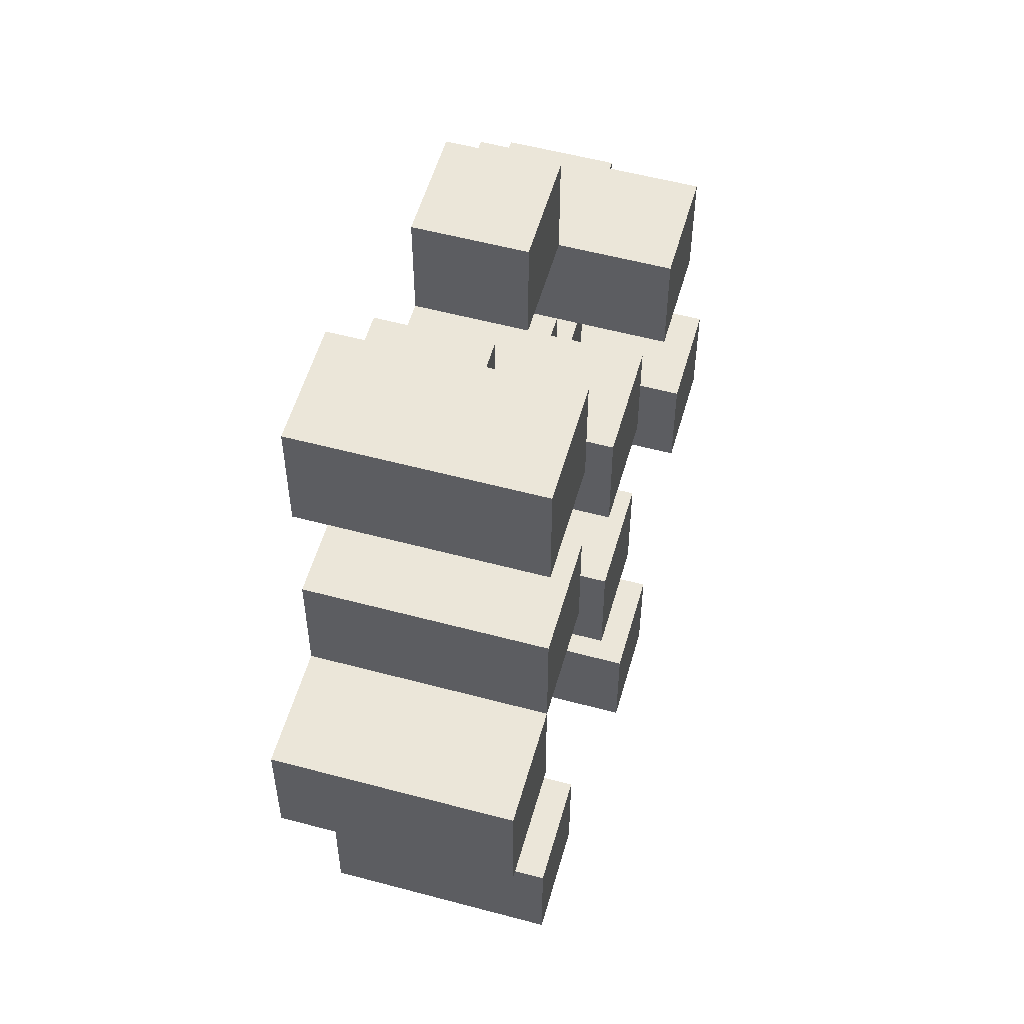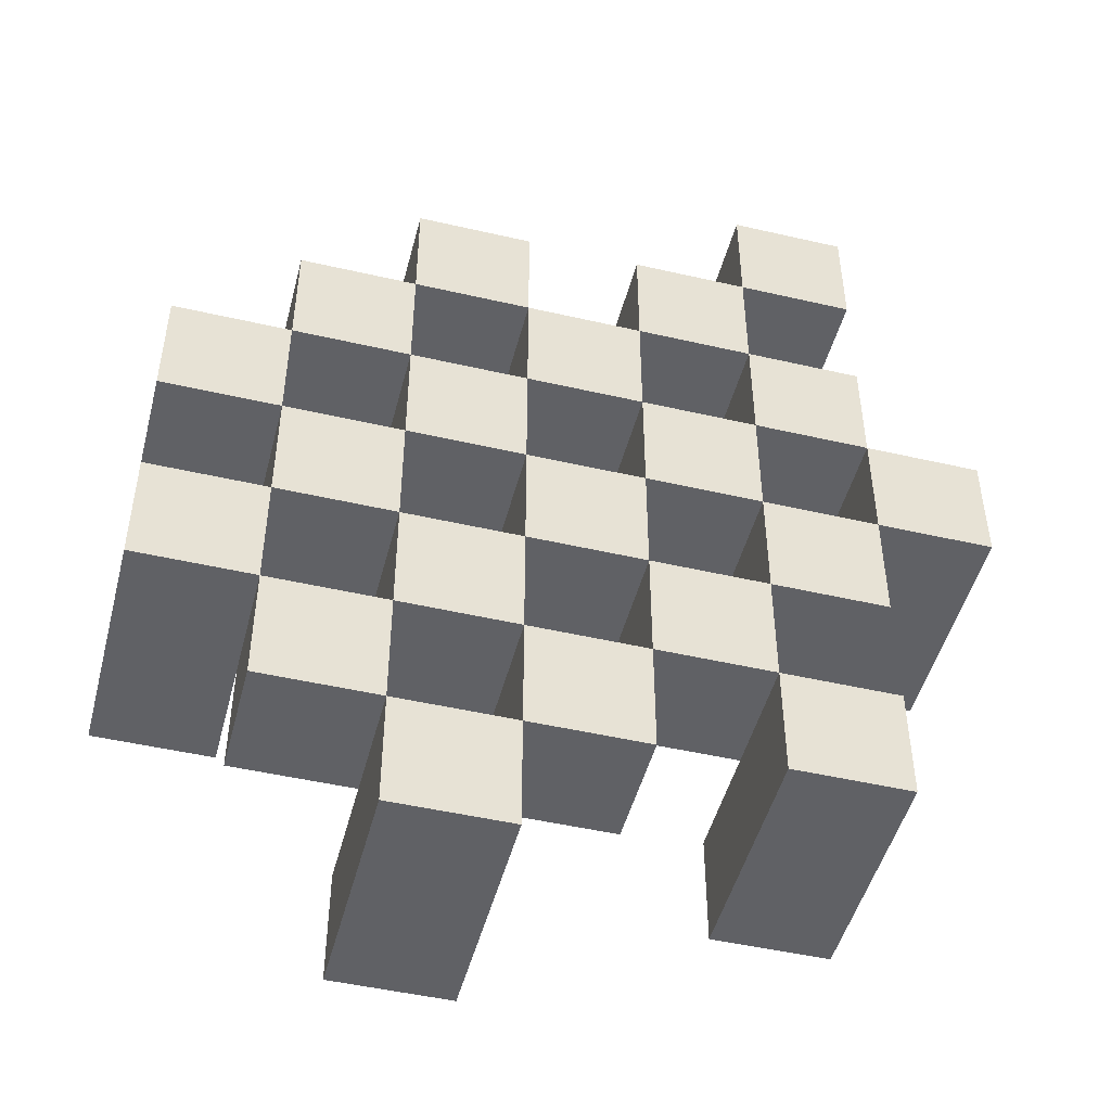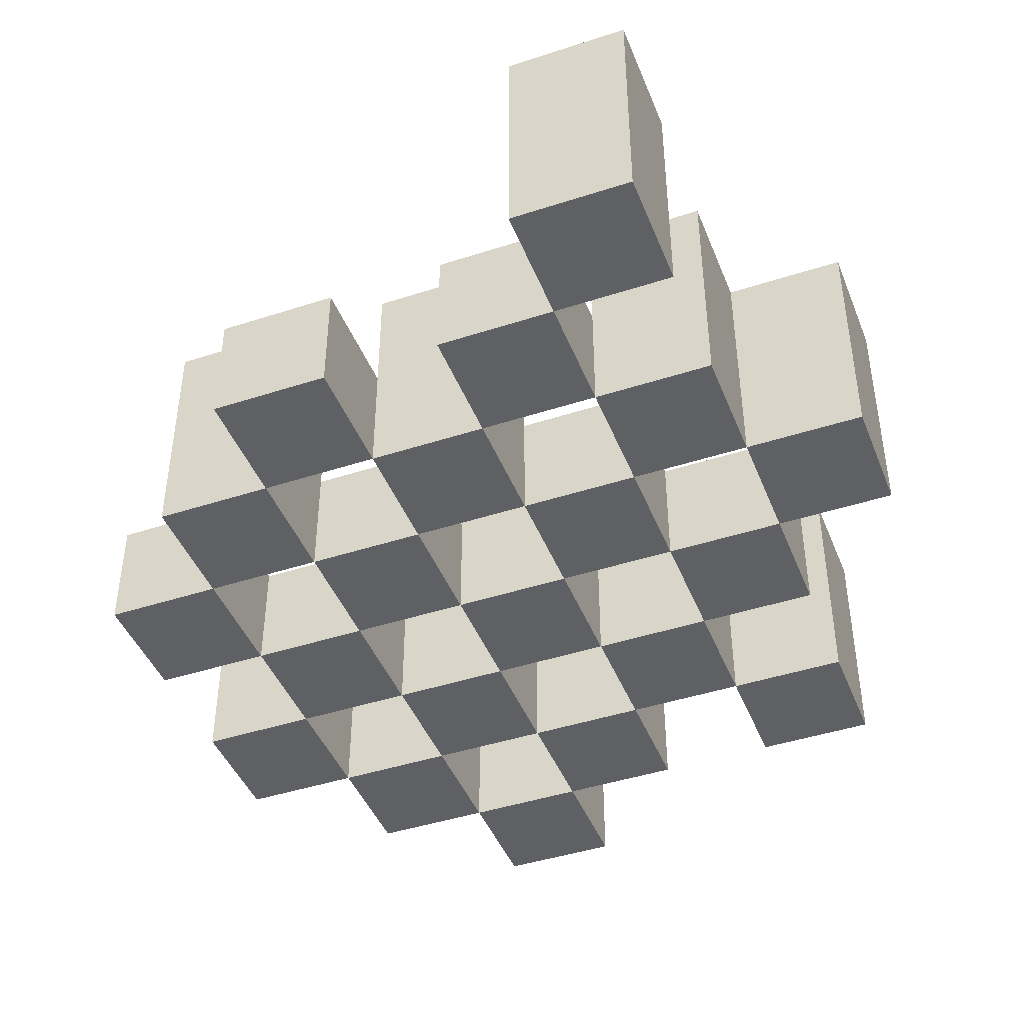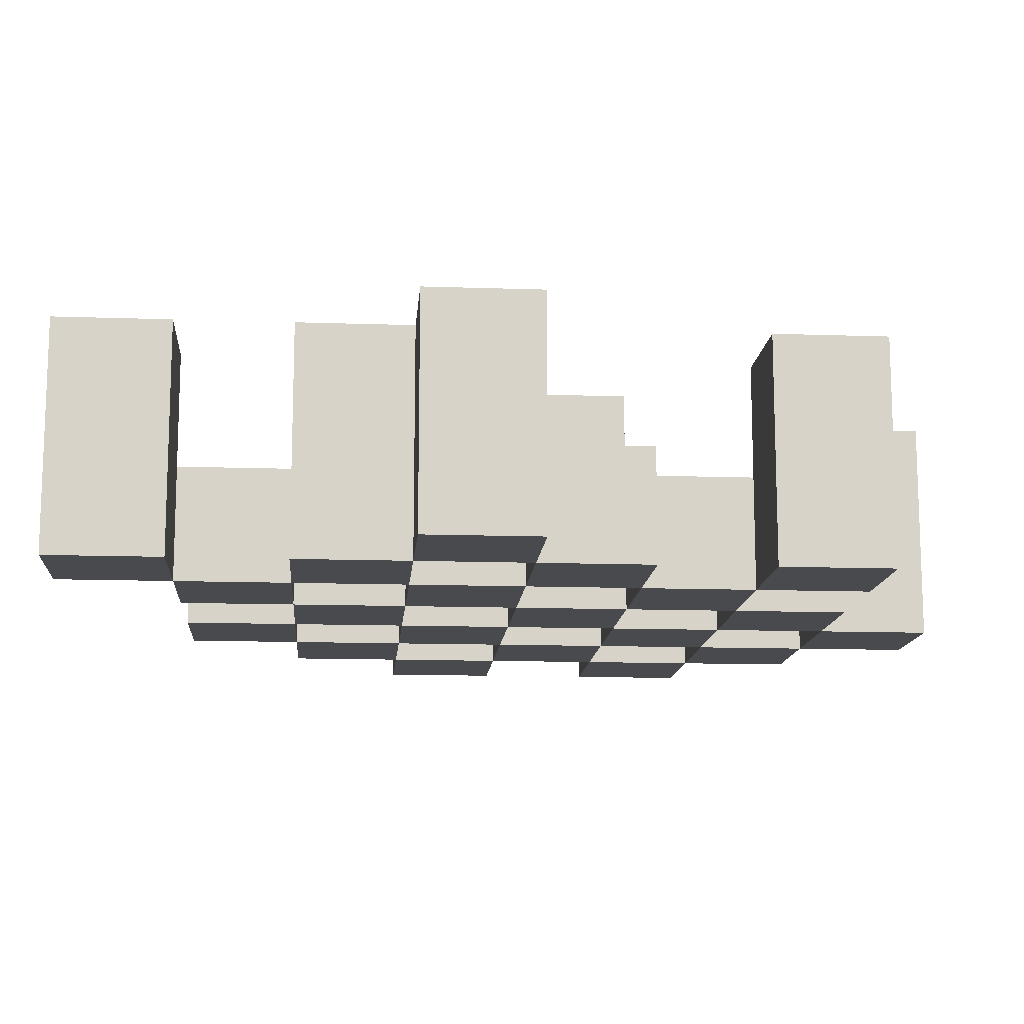
<metadata>
{"format":"obj","ext":"obj","renderer":"f3d","projection":"perspective","resolution":1024,"background":"white","views":[{"elev":55.1,"azim":105.8,"up":"+Z"},{"elev":-48.2,"azim":-14.5,"up":"+Z"},{"elev":-43.9,"azim":20.9,"up":"+Y"},{"elev":-13.0,"azim":85.5,"up":"+Y"}]}
</metadata>
<code>
o
v -16.9 0.9 27.2
v -16.8 0.9 27.2
v -16.9 1.1 27.2
v -16.8 1.1 27.2
v -17 0.9 27.3
v -16.9 0.9 27.3
v -16.8 0.9 27.3
v -16.7 0.9 27.3
v -16.6 0.9 27.3
v -16.5 0.9 27.3
v -17 1 27.3
v -16.9 1 27.3
v -16.8 1 27.3
v -16.7 1 27.3
v -16.6 1.1 27.3
v -16.5 1.1 27.3
v -17.1 0.9 27.4
v -17 0.9 27.4
v -16.9 0.9 27.4
v -16.8 0.9 27.4
v -16.7 0.9 27.4
v -16.6 0.9 27.4
v -17 1 27.4
v -16.9 1 27.4
v -16.8 1 27.4
v -16.7 1 27.4
v -16.6 1 27.4
v -17.1 1.1 27.4
v -17 1.1 27.4
v -17 0.9 27.5
v -16.9 0.9 27.5
v -16.8 0.9 27.5
v -16.7 0.9 27.5
v -16.6 0.9 27.5
v -16.5 0.9 27.5
v -17 1 27.5
v -16.9 1 27.5
v -16.8 1 27.5
v -16.7 1 27.5
v -16.6 1 27.5
v -16.5 1 27.5
v -16.8 1.1 27.5
v -16.7 1.1 27.5
v -17.1 0.9 27.6
v -17 0.9 27.6
v -16.9 0.9 27.6
v -16.8 0.9 27.6
v -16.7 0.9 27.6
v -16.6 0.9 27.6
v -16.5 0.9 27.6
v -16.4 0.9 27.6
v -17.1 1 27.6
v -17 1 27.6
v -16.9 1 27.6
v -16.8 1 27.6
v -16.7 1 27.6
v -16.6 1 27.6
v -16.5 1 27.6
v -16.5 1.1 27.6
v -16.4 1.1 27.6
v -17 0.9 27.7
v -16.9 0.9 27.7
v -16.8 0.9 27.7
v -16.7 0.9 27.7
v -16.6 0.9 27.7
v -16.5 0.9 27.7
v -17 1 27.7
v -16.9 1 27.7
v -16.8 1 27.7
v -16.7 1 27.7
v -16.6 1 27.7
v -17 1.1 27.7
v -16.9 1.1 27.7
v -16.8 1.1 27.7
v -16.7 1.1 27.7
v -16.6 1.1 27.7
v -16.5 1.1 27.7
v -16.9 0.9 27.8
v -16.8 0.9 27.8
v -16.7 0.9 27.8
v -16.6 0.9 27.8
v -16.9 1 27.8
v -16.8 1 27.8
v -16.7 1 27.8
v -16.6 1 27.8
v -16.6 0.9 27.9
v -16.5 0.9 27.9
v -16.6 1 27.9
v -16.6 1.1 27.9
v -16.5 1.1 27.9
v -16.9 0.9 27.3
v -16.8 0.9 27.3
v -16.9 1 27.3
v -16.8 1 27.3
v -16.9 1.1 27.3
v -16.8 1.1 27.3
v -17 0.9 27.4
v -16.9 0.9 27.4
v -16.8 0.9 27.4
v -16.7 0.9 27.4
v -16.6 0.9 27.4
v -16.5 0.9 27.4
v -17 1 27.4
v -16.9 1 27.4
v -16.8 1 27.4
v -16.7 1 27.4
v -16.6 1 27.4
v -16.6 1.1 27.4
v -16.5 1.1 27.4
v -17.1 0.9 27.5
v -17 0.9 27.5
v -16.9 0.9 27.5
v -16.8 0.9 27.5
v -16.7 0.9 27.5
v -16.6 0.9 27.5
v -17 1 27.5
v -16.9 1 27.5
v -16.8 1 27.5
v -16.7 1 27.5
v -16.6 1 27.5
v -17.1 1.1 27.5
v -17 1.1 27.5
v -17 0.9 27.6
v -16.9 0.9 27.6
v -16.8 0.9 27.6
v -16.7 0.9 27.6
v -16.6 0.9 27.6
v -16.5 0.9 27.6
v -17 1 27.6
v -16.9 1 27.6
v -16.8 1 27.6
v -16.7 1 27.6
v -16.6 1 27.6
v -16.5 1 27.6
v -16.8 1.1 27.6
v -16.7 1.1 27.6
v -17.1 0.9 27.7
v -17 0.9 27.7
v -16.9 0.9 27.7
v -16.8 0.9 27.7
v -16.7 0.9 27.7
v -16.6 0.9 27.7
v -16.5 0.9 27.7
v -16.4 0.9 27.7
v -17.1 1 27.7
v -17 1 27.7
v -16.9 1 27.7
v -16.8 1 27.7
v -16.7 1 27.7
v -16.6 1 27.7
v -16.5 1.1 27.7
v -16.4 1.1 27.7
v -17 0.9 27.8
v -16.9 0.9 27.8
v -16.8 0.9 27.8
v -16.7 0.9 27.8
v -16.6 0.9 27.8
v -16.5 0.9 27.8
v -16.9 1 27.8
v -16.8 1 27.8
v -16.7 1 27.8
v -16.6 1 27.8
v -17 1.1 27.8
v -16.9 1.1 27.8
v -16.8 1.1 27.8
v -16.7 1.1 27.8
v -16.6 1.1 27.8
v -16.5 1.1 27.8
v -16.9 0.9 27.9
v -16.8 0.9 27.9
v -16.7 0.9 27.9
v -16.6 0.9 27.9
v -16.9 1 27.9
v -16.8 1 27.9
v -16.7 1 27.9
v -16.6 1 27.9
v -16.6 0.9 28
v -16.5 0.9 28
v -16.6 1.1 28
v -16.5 1.1 28
v -17.1 0.9 27.4
v -17.1 1.1 27.4
v -17.1 0.9 27.5
v -17.1 1.1 27.5
v -17.1 0.9 27.6
v -17.1 1 27.6
v -17.1 0.9 27.7
v -17.1 1 27.7
v -17 0.9 27.3
v -17 1 27.3
v -17 0.9 27.4
v -17 1 27.4
v -17 0.9 27.5
v -17 1 27.5
v -17 0.9 27.6
v -17 1 27.6
v -17 0.9 27.7
v -17 1 27.7
v -17 1.1 27.7
v -17 0.9 27.8
v -17 1.1 27.8
v -16.9 0.9 27.2
v -16.9 1.1 27.2
v -16.9 0.9 27.3
v -16.9 1 27.3
v -16.9 1.1 27.3
v -16.9 0.9 27.4
v -16.9 1 27.4
v -16.9 0.9 27.5
v -16.9 1 27.5
v -16.9 0.9 27.6
v -16.9 1 27.6
v -16.9 0.9 27.7
v -16.9 1 27.7
v -16.9 0.9 27.8
v -16.9 1 27.8
v -16.9 0.9 27.9
v -16.9 1 27.9
v -16.8 0.9 27.3
v -16.8 1 27.3
v -16.8 0.9 27.4
v -16.8 1 27.4
v -16.8 0.9 27.5
v -16.8 1 27.5
v -16.8 1.1 27.5
v -16.8 0.9 27.6
v -16.8 1 27.6
v -16.8 1.1 27.6
v -16.8 0.9 27.7
v -16.8 1 27.7
v -16.8 1.1 27.7
v -16.8 0.9 27.8
v -16.8 1 27.8
v -16.8 1.1 27.8
v -16.7 0.9 27.4
v -16.7 1 27.4
v -16.7 0.9 27.5
v -16.7 1 27.5
v -16.7 0.9 27.6
v -16.7 1 27.6
v -16.7 0.9 27.7
v -16.7 1 27.7
v -16.7 0.9 27.8
v -16.7 1 27.8
v -16.7 0.9 27.9
v -16.7 1 27.9
v -16.6 0.9 27.3
v -16.6 1.1 27.3
v -16.6 0.9 27.4
v -16.6 1 27.4
v -16.6 1.1 27.4
v -16.6 0.9 27.5
v -16.6 1 27.5
v -16.6 0.9 27.6
v -16.6 1 27.6
v -16.6 0.9 27.7
v -16.6 1 27.7
v -16.6 1.1 27.7
v -16.6 0.9 27.8
v -16.6 1 27.8
v -16.6 1.1 27.8
v -16.6 0.9 27.9
v -16.6 1 27.9
v -16.6 1.1 27.9
v -16.6 0.9 28
v -16.6 1.1 28
v -16.5 0.9 27.6
v -16.5 1 27.6
v -16.5 1.1 27.6
v -16.5 0.9 27.7
v -16.5 1.1 27.7
v -17 0.9 27.4
v -17 1 27.4
v -17 1.1 27.4
v -17 0.9 27.5
v -17 1 27.5
v -17 1.1 27.5
v -17 0.9 27.6
v -17 1 27.6
v -17 0.9 27.7
v -17 1 27.7
v -16.9 0.9 27.3
v -16.9 1 27.3
v -16.9 0.9 27.4
v -16.9 1 27.4
v -16.9 0.9 27.5
v -16.9 1 27.5
v -16.9 0.9 27.6
v -16.9 1 27.6
v -16.9 0.9 27.7
v -16.9 1 27.7
v -16.9 1.1 27.7
v -16.9 0.9 27.8
v -16.9 1 27.8
v -16.9 1.1 27.8
v -16.8 0.9 27.2
v -16.8 1.1 27.2
v -16.8 0.9 27.3
v -16.8 1 27.3
v -16.8 1.1 27.3
v -16.8 0.9 27.4
v -16.8 1 27.4
v -16.8 0.9 27.5
v -16.8 1 27.5
v -16.8 0.9 27.6
v -16.8 1 27.6
v -16.8 0.9 27.7
v -16.8 1 27.7
v -16.8 0.9 27.8
v -16.8 1 27.8
v -16.8 0.9 27.9
v -16.8 1 27.9
v -16.7 0.9 27.3
v -16.7 1 27.3
v -16.7 0.9 27.4
v -16.7 1 27.4
v -16.7 0.9 27.5
v -16.7 1 27.5
v -16.7 1.1 27.5
v -16.7 0.9 27.6
v -16.7 1 27.6
v -16.7 1.1 27.6
v -16.7 0.9 27.7
v -16.7 1 27.7
v -16.7 1.1 27.7
v -16.7 0.9 27.8
v -16.7 1 27.8
v -16.7 1.1 27.8
v -16.6 0.9 27.4
v -16.6 1 27.4
v -16.6 0.9 27.5
v -16.6 1 27.5
v -16.6 0.9 27.6
v -16.6 1 27.6
v -16.6 0.9 27.7
v -16.6 1 27.7
v -16.6 0.9 27.8
v -16.6 1 27.8
v -16.6 0.9 27.9
v -16.6 1 27.9
v -16.5 0.9 27.3
v -16.5 1.1 27.3
v -16.5 0.9 27.4
v -16.5 1.1 27.4
v -16.5 0.9 27.5
v -16.5 1 27.5
v -16.5 0.9 27.6
v -16.5 1 27.6
v -16.5 0.9 27.7
v -16.5 1.1 27.7
v -16.5 0.9 27.8
v -16.5 1.1 27.8
v -16.5 0.9 27.9
v -16.5 1.1 27.9
v -16.5 0.9 28
v -16.5 1.1 28
v -16.4 0.9 27.6
v -16.4 1.1 27.6
v -16.4 0.9 27.7
v -16.4 1.1 27.7
v -17.1 0.9 27.4
v -17.1 0.9 27.5
v -17.1 0.9 27.6
v -17.1 0.9 27.7
v -17 0.9 27.3
v -17 0.9 27.4
v -17 0.9 27.5
v -17 0.9 27.6
v -17 0.9 27.7
v -17 0.9 27.8
v -16.9 0.9 27.2
v -16.9 0.9 27.3
v -16.9 0.9 27.4
v -16.9 0.9 27.5
v -16.9 0.9 27.6
v -16.9 0.9 27.7
v -16.9 0.9 27.8
v -16.9 0.9 27.9
v -16.8 0.9 27.2
v -16.8 0.9 27.3
v -16.8 0.9 27.4
v -16.8 0.9 27.5
v -16.8 0.9 27.6
v -16.8 0.9 27.7
v -16.8 0.9 27.8
v -16.8 0.9 27.9
v -16.7 0.9 27.3
v -16.7 0.9 27.4
v -16.7 0.9 27.5
v -16.7 0.9 27.6
v -16.7 0.9 27.7
v -16.7 0.9 27.8
v -16.7 0.9 27.9
v -16.6 0.9 27.3
v -16.6 0.9 27.4
v -16.6 0.9 27.5
v -16.6 0.9 27.6
v -16.6 0.9 27.7
v -16.6 0.9 27.8
v -16.6 0.9 27.9
v -16.6 0.9 28
v -16.5 0.9 27.3
v -16.5 0.9 27.4
v -16.5 0.9 27.5
v -16.5 0.9 27.6
v -16.5 0.9 27.7
v -16.5 0.9 27.8
v -16.5 0.9 27.9
v -16.5 0.9 28
v -16.4 0.9 27.6
v -16.4 0.9 27.7
v -17.1 1 27.6
v -17.1 1 27.7
v -17 1 27.3
v -17 1 27.4
v -17 1 27.5
v -17 1 27.6
v -17 1 27.7
v -16.9 1 27.3
v -16.9 1 27.4
v -16.9 1 27.5
v -16.9 1 27.6
v -16.9 1 27.7
v -16.9 1 27.8
v -16.9 1 27.9
v -16.8 1 27.3
v -16.8 1 27.4
v -16.8 1 27.5
v -16.8 1 27.6
v -16.8 1 27.7
v -16.8 1 27.8
v -16.8 1 27.9
v -16.7 1 27.3
v -16.7 1 27.4
v -16.7 1 27.5
v -16.7 1 27.6
v -16.7 1 27.7
v -16.7 1 27.8
v -16.7 1 27.9
v -16.6 1 27.4
v -16.6 1 27.5
v -16.6 1 27.6
v -16.6 1 27.7
v -16.6 1 27.8
v -16.6 1 27.9
v -16.5 1 27.5
v -16.5 1 27.6
v -17.1 1.1 27.4
v -17.1 1.1 27.5
v -17 1.1 27.4
v -17 1.1 27.5
v -17 1.1 27.7
v -17 1.1 27.8
v -16.9 1.1 27.2
v -16.9 1.1 27.3
v -16.9 1.1 27.7
v -16.9 1.1 27.8
v -16.8 1.1 27.2
v -16.8 1.1 27.3
v -16.8 1.1 27.5
v -16.8 1.1 27.6
v -16.8 1.1 27.7
v -16.8 1.1 27.8
v -16.7 1.1 27.5
v -16.7 1.1 27.6
v -16.7 1.1 27.7
v -16.7 1.1 27.8
v -16.6 1.1 27.3
v -16.6 1.1 27.4
v -16.6 1.1 27.7
v -16.6 1.1 27.8
v -16.6 1.1 27.9
v -16.6 1.1 28
v -16.5 1.1 27.3
v -16.5 1.1 27.4
v -16.5 1.1 27.6
v -16.5 1.1 27.7
v -16.5 1.1 27.8
v -16.5 1.1 27.9
v -16.5 1.1 28
v -16.4 1.1 27.6
v -16.4 1.1 27.7
f 3 2 1
f 4 2 3
f 11 6 5
f 12 6 11
f 13 8 7
f 14 8 13
f 15 10 9
f 16 10 15
f 23 18 17
f 24 20 19
f 25 20 24
f 26 22 21
f 27 22 26
f 28 23 17
f 29 23 28
f 36 31 30
f 37 31 36
f 38 33 32
f 39 33 38
f 40 35 34
f 41 35 40
f 42 39 38
f 43 39 42
f 52 45 44
f 53 45 52
f 54 47 46
f 55 47 54
f 56 49 48
f 57 49 56
f 58 51 50
f 59 51 58
f 60 51 59
f 67 62 61
f 68 62 67
f 69 64 63
f 70 64 69
f 71 66 65
f 72 68 67
f 73 68 72
f 74 70 69
f 75 70 74
f 76 66 71
f 77 66 76
f 82 79 78
f 83 79 82
f 84 81 80
f 85 81 84
f 88 87 86
f 89 87 88
f 90 87 89
f 91 92 93
f 93 92 94
f 93 94 95
f 95 94 96
f 97 98 103
f 103 98 104
f 99 100 105
f 105 100 106
f 101 102 107
f 107 102 108
f 108 102 109
f 110 111 116
f 112 113 117
f 117 113 118
f 114 115 119
f 119 115 120
f 110 116 121
f 121 116 122
f 123 124 129
f 129 124 130
f 125 126 131
f 131 126 132
f 127 128 133
f 133 128 134
f 131 132 135
f 135 132 136
f 137 138 145
f 145 138 146
f 139 140 147
f 147 140 148
f 141 142 149
f 149 142 150
f 143 144 151
f 151 144 152
f 153 154 159
f 155 156 160
f 160 156 161
f 157 158 162
f 153 159 163
f 163 159 164
f 160 161 165
f 165 161 166
f 162 158 167
f 167 158 168
f 169 170 173
f 173 170 174
f 171 172 175
f 175 172 176
f 177 178 179
f 179 178 180
f 183 182 181
f 184 182 183
f 187 186 185
f 188 186 187
f 191 190 189
f 192 190 191
f 195 194 193
f 196 194 195
f 200 198 197
f 200 199 198
f 201 199 200
f 204 203 202
f 205 203 204
f 206 203 205
f 209 208 207
f 210 208 209
f 213 212 211
f 214 212 213
f 217 216 215
f 218 216 217
f 221 220 219
f 222 220 221
f 226 224 223
f 226 225 224
f 227 225 226
f 228 225 227
f 232 230 229
f 232 231 230
f 233 231 232
f 234 231 233
f 237 236 235
f 238 236 237
f 241 240 239
f 242 240 241
f 245 244 243
f 246 244 245
f 249 248 247
f 250 248 249
f 251 248 250
f 254 253 252
f 255 253 254
f 259 257 256
f 259 258 257
f 260 258 259
f 261 258 260
f 265 263 262
f 265 264 263
f 266 264 265
f 270 268 267
f 270 269 268
f 271 269 270
f 272 273 275
f 273 274 275
f 275 274 276
f 276 274 277
f 278 279 280
f 280 279 281
f 282 283 284
f 284 283 285
f 286 287 288
f 288 287 289
f 290 291 293
f 291 292 293
f 293 292 294
f 294 292 295
f 296 297 298
f 298 297 299
f 299 297 300
f 301 302 303
f 303 302 304
f 305 306 307
f 307 306 308
f 309 310 311
f 311 310 312
f 313 314 315
f 315 314 316
f 317 318 320
f 318 319 320
f 320 319 321
f 321 319 322
f 323 324 326
f 324 325 326
f 326 325 327
f 327 325 328
f 329 330 331
f 331 330 332
f 333 334 335
f 335 334 336
f 337 338 339
f 339 338 340
f 341 342 343
f 343 342 344
f 345 346 347
f 347 346 348
f 349 350 351
f 351 350 352
f 353 354 355
f 355 354 356
f 357 358 359
f 359 358 360
f 366 362 361
f 367 362 366
f 368 364 363
f 369 364 368
f 372 366 365
f 373 366 372
f 374 368 367
f 375 368 374
f 376 370 369
f 377 370 376
f 379 372 371
f 380 372 379
f 381 374 373
f 382 374 381
f 383 376 375
f 384 376 383
f 385 378 377
f 386 378 385
f 387 381 380
f 388 381 387
f 389 383 382
f 390 383 389
f 391 385 384
f 392 385 391
f 395 389 388
f 396 389 395
f 397 391 390
f 398 391 397
f 399 393 392
f 400 393 399
f 402 395 394
f 403 395 402
f 404 397 396
f 405 397 404
f 406 399 398
f 407 399 406
f 408 401 400
f 409 401 408
f 410 406 405
f 411 406 410
f 412 413 417
f 417 413 418
f 414 415 419
f 419 415 420
f 416 417 421
f 421 417 422
f 420 421 427
f 427 421 428
f 422 423 429
f 429 423 430
f 424 425 431
f 431 425 432
f 426 427 433
f 433 427 434
f 434 435 440
f 440 435 441
f 436 437 442
f 442 437 443
f 438 439 444
f 444 439 445
f 441 442 446
f 446 442 447
f 448 449 450
f 450 449 451
f 452 453 456
f 456 453 457
f 454 455 458
f 458 455 459
f 460 461 464
f 464 461 465
f 462 463 466
f 466 463 467
f 468 469 474
f 474 469 475
f 470 471 477
f 477 471 478
f 472 473 479
f 479 473 480
f 476 477 481
f 481 477 482

</code>
